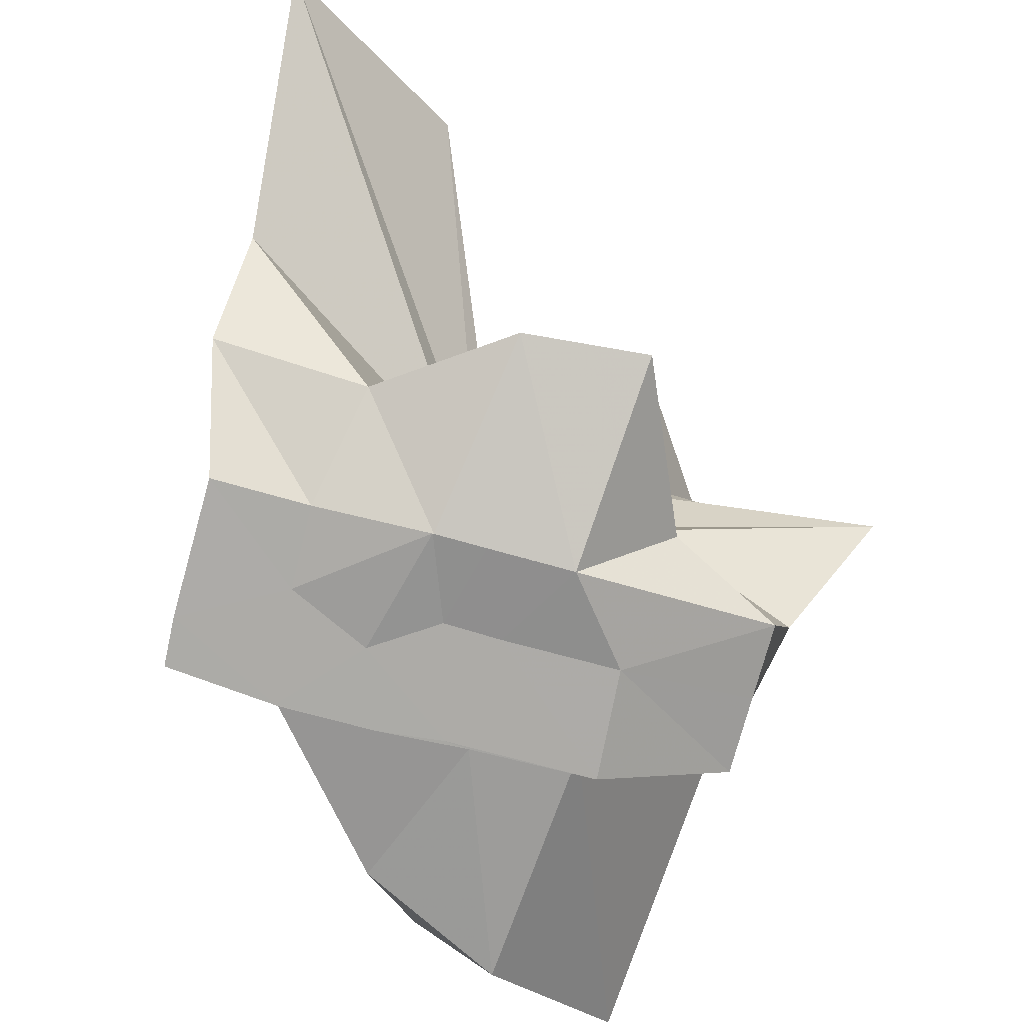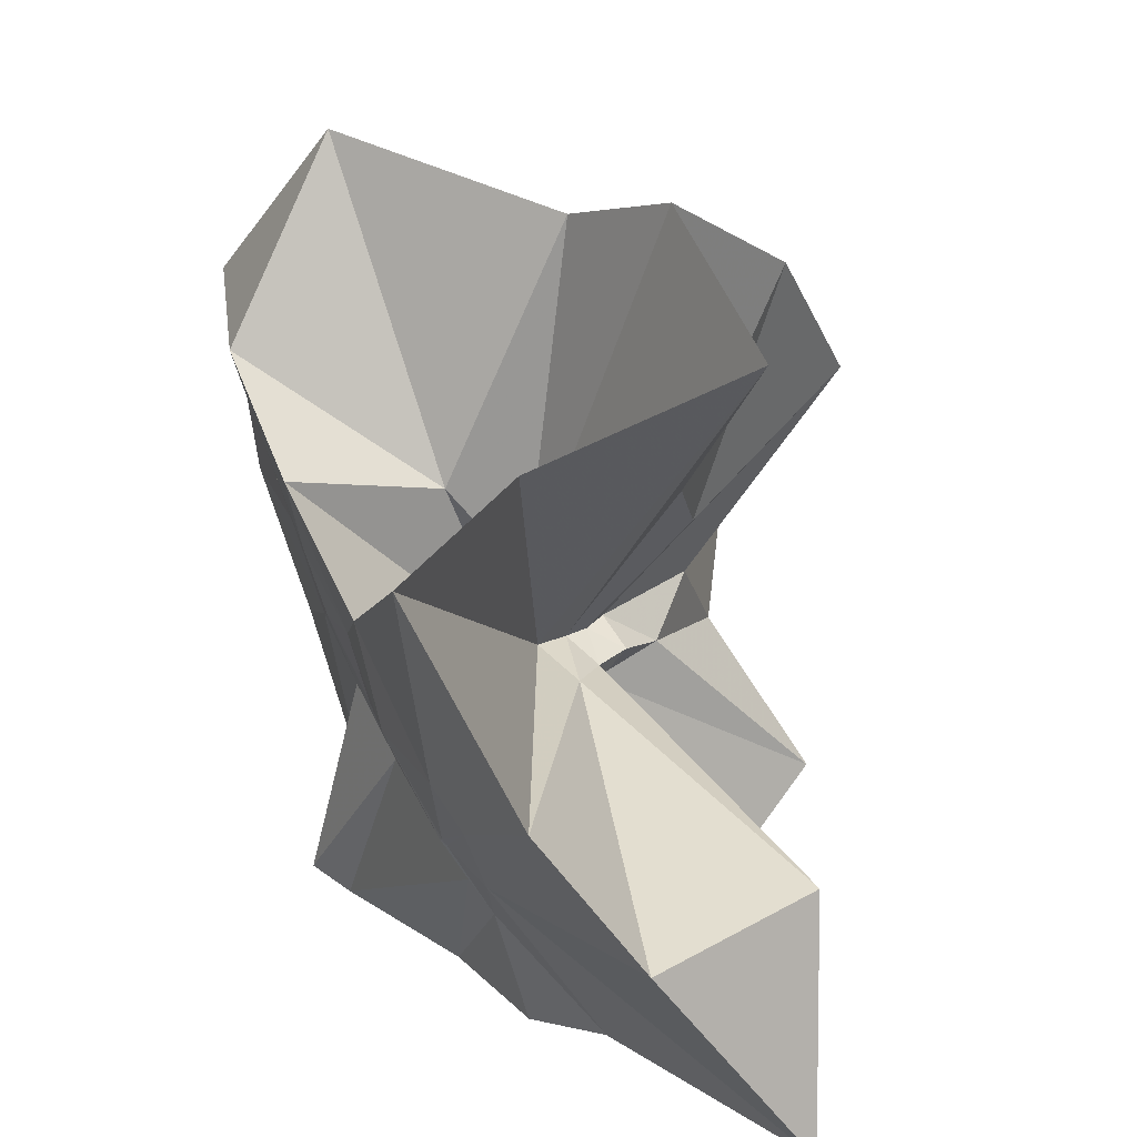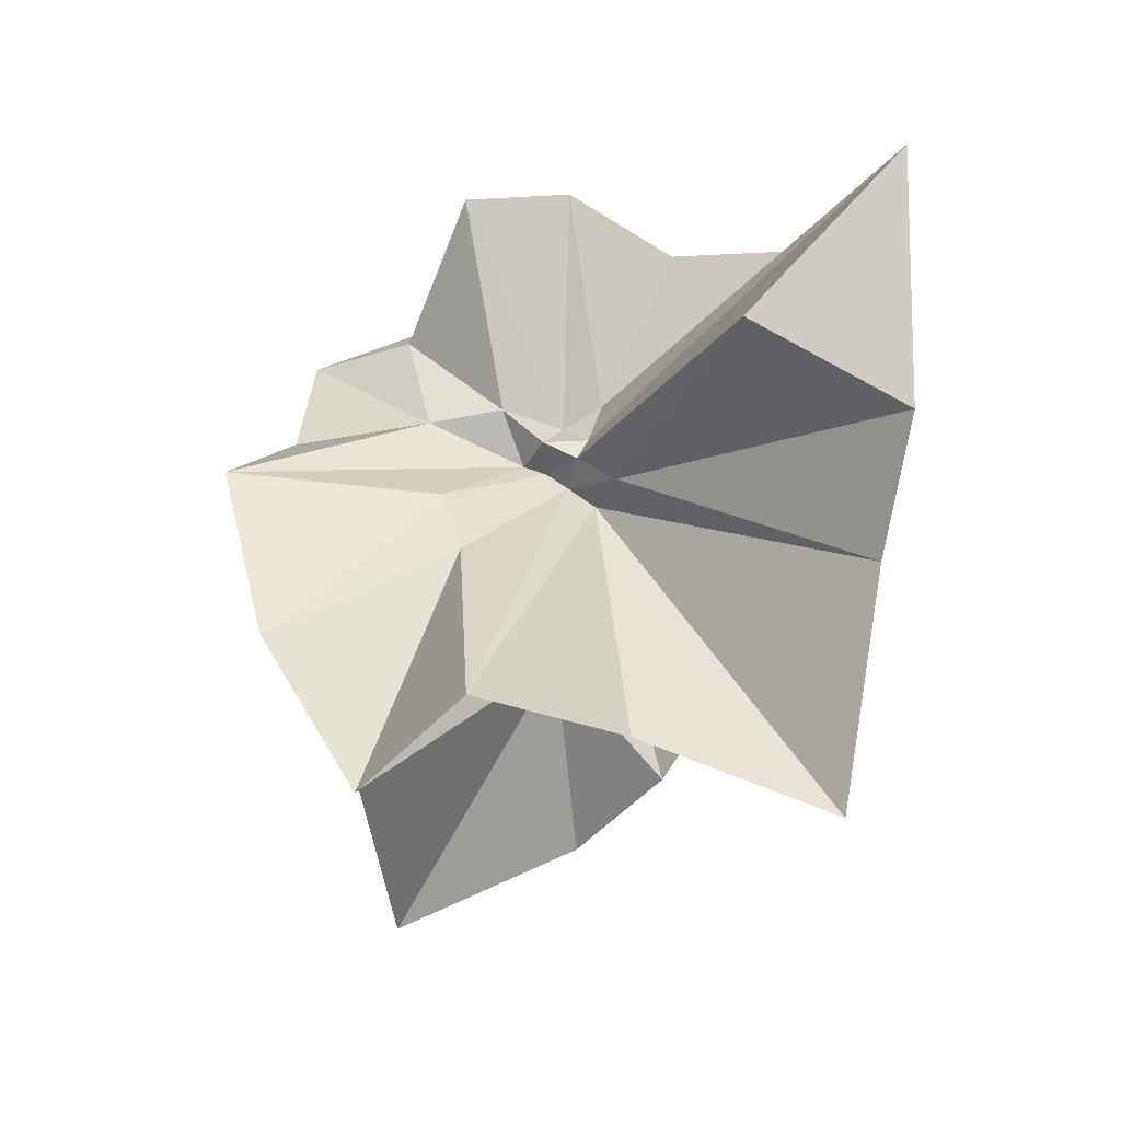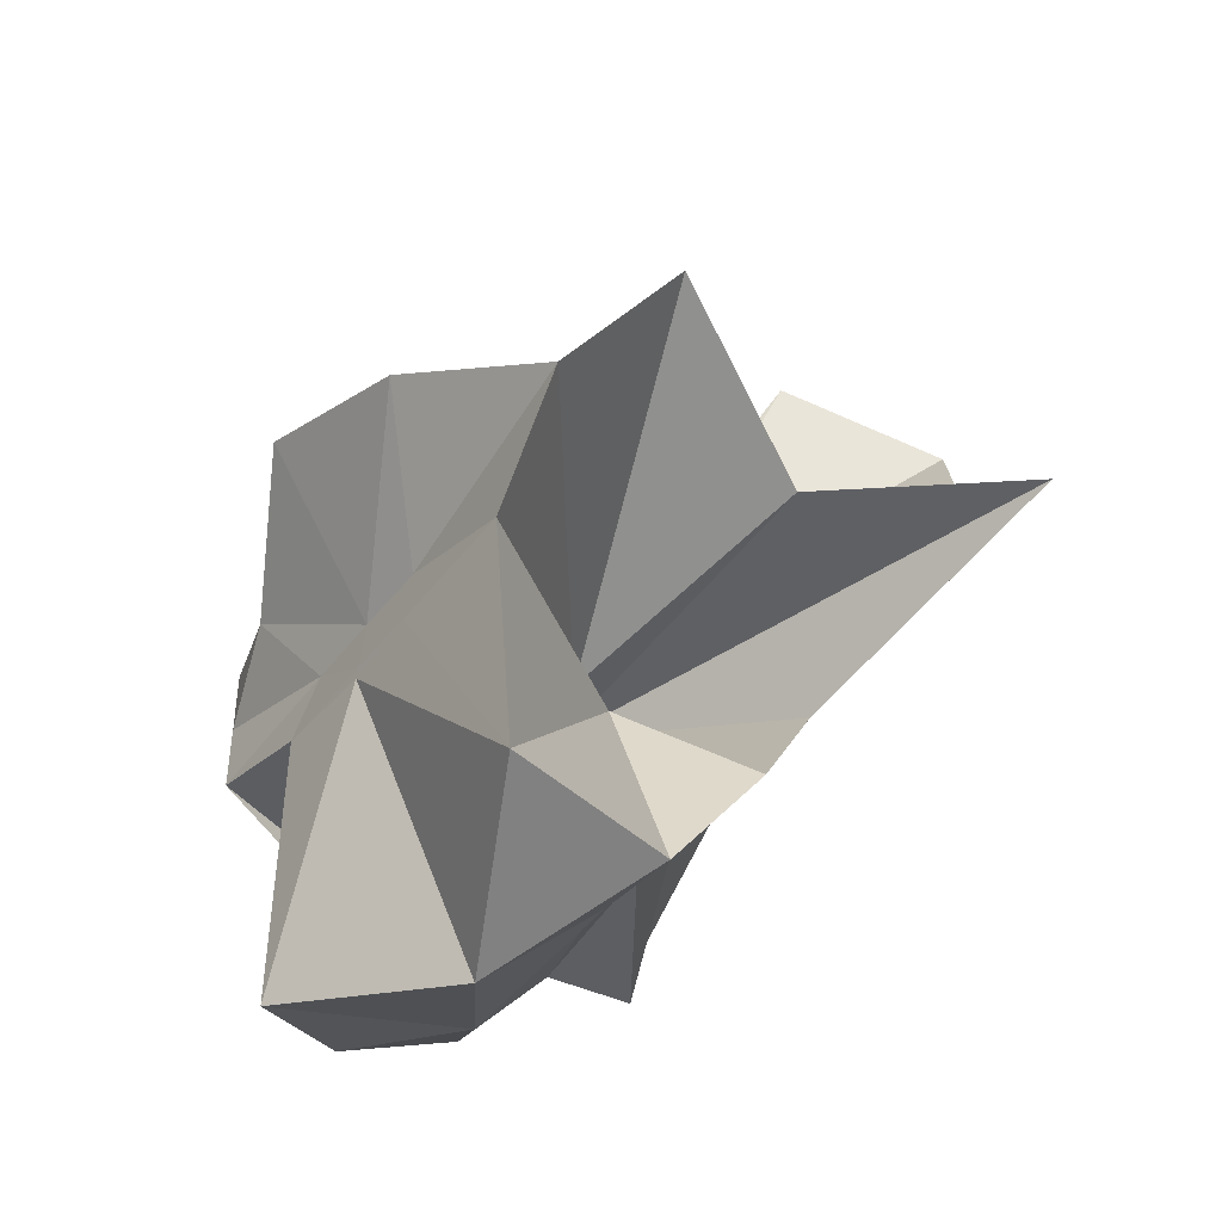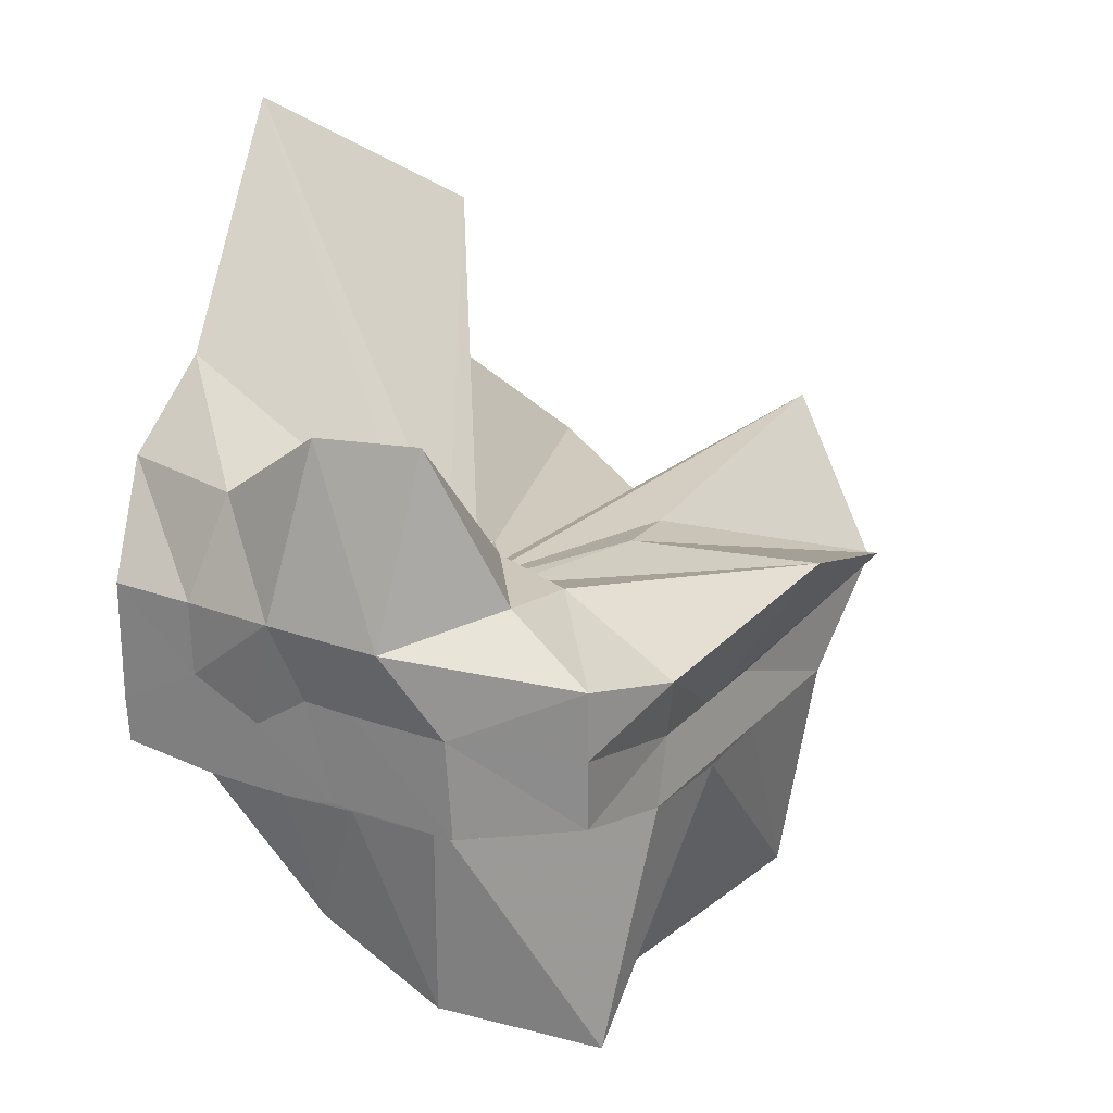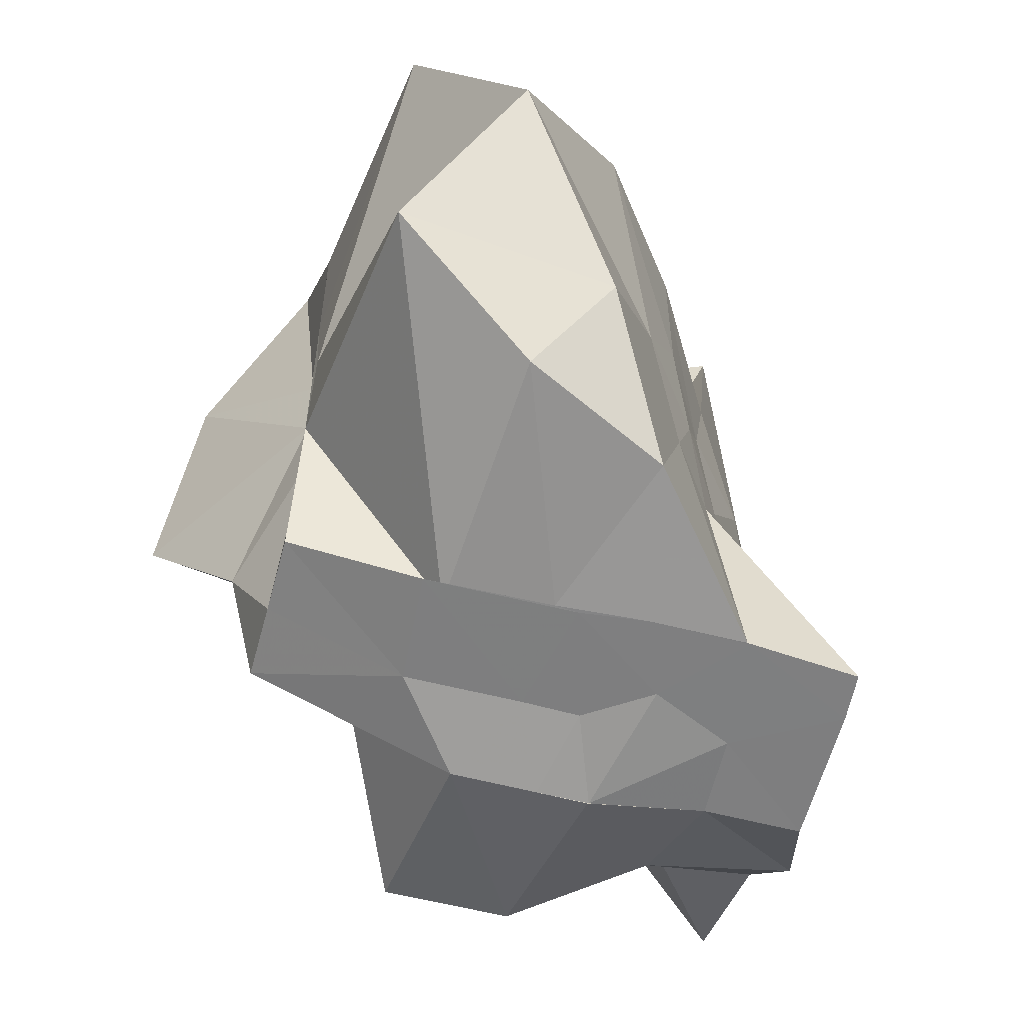
<metadata>
{"format":"obj","ext":"obj","renderer":"f3d","projection":"perspective","resolution":1024,"background":"white","views":[{"elev":-76.4,"azim":164.5,"up":"+Z"},{"elev":68.1,"azim":121.6,"up":"+Z"},{"elev":39.9,"azim":-7.9,"up":"+Y"},{"elev":-43.7,"azim":-34.4,"up":"+Y"},{"elev":23.6,"azim":-148.6,"up":"+Y"},{"elev":-59.6,"azim":-15.0,"up":"+Z"}]}
</metadata>
<code>
v -0.6088 -0.08311 0.257
v -0.59 -0.08235 -0.3568
v -0.3883 -0.03199 -0.05841
v -0.3804 -0.0005634 0.0338
v -0.3283 0.2145 0.1598
v -0.4824 0.2877 0.09093
v -0.6127 -0.004326 -0.08998
v -0.6433 -0.03677 -0.1076
v -0.7621 0.004782 -0.03675
v -0.9597 -0.02327 0.1226
v -0.8661 -0.1373 0.01979
v -0.8745 -0.2 0.02332
v -0.8433 -0.4331 0.1595
v -0.6377 -0.4093 0.09179
v -0.546 -0.2811 -0.01814
v -0.4995 -0.2029 -0.02765
v -0.4349 -0.1227 -0.01917
v -0.3882 -0.02739 -0.06864
v -0.373 0.02423 -0.06474
v -0.3082 0.3944 -0.01793
v -0.5965 -0.003799 -0.1184
v -0.6463 0.004837 -0.1107
v -0.6662 -0.03323 -0.1196
v -0.9809 0.03906 -0.06084
v -0.8664 -0.1375 -0.06061
v -0.8745 -0.2 -0.0552
v -0.873 -0.2077 -0.0603
v -0.751 -0.5093 -0.03384
v -0.5841 -0.3254 -0.08749
v -0.5239 -0.2468 -0.09447
v -0.4764 -0.1707 -0.1046
v -0.3883 -0.03393 -0.06495
v -0.3726 0.03048 -0.1411
v -0.3401 0.1704 -0.187
v -0.5765 0.01199 -0.1546
v -0.6185 -0.01263 -0.1525
v -0.6835 0.01671 -0.1578
v -0.7618 0.001582 -0.1655
v -0.9058 -0.04387 -0.2068
v -0.8661 -0.1379 -0.1451
v -0.8746 -0.1999 -0.1765
v -0.8485 -0.4533 -0.2356
v -0.6487 -0.4183 -0.201
v -0.5456 -0.2714 -0.1731
v -0.4979 -0.2019 -0.1567
v -0.4525 -0.1287 -0.1515
v -0.3804 -0.0009862 -0.1069
v -0.3334 0.0902 -0.2778
v -0.4748 0.09212 -0.3134
v -0.5876 0.1745 -0.3257
v -0.7021 0.184 -0.3151
v -0.7726 0.02745 -0.2784
v -0.8745 -0.01959 -0.3097
v -0.8744 -0.08977 -0.3098
v -0.8745 -0.1607 -0.3098
v -0.7348 -0.1651 -0.3569
v -0.7194 -0.395 -0.3333
v -0.5867 -0.3305 -0.3352
v -0.4711 -0.1929 -0.3569
v -0.3676 -0.1843 -0.3568
v -0.3647 -0.1392 -0.357
v -0.3647 -0.01177 -0.3567
v -0.3957 -0.04314 0.06632
v -0.363 0.07859 0.2172
v -0.577 -0.004112 -0.04854
v -0.6216 -0.04602 -0.09148
v -0.7511 -0.003986 0.04277
v -0.8815 -0.1016 0.2784
v -0.8745 -0.2 0.1755
v -0.6504 -0.1923 0.01726
v -0.5487 -0.2888 0.1161
v -0.4771 -0.1713 0.09669
v -0.4274 -0.07967 0.3969
v -0.5948 -0.06013 -0.07401
v -0.7745 0.05224 0.3197
v -0.6407 -0.1016 -0.05626
v -0.5998 -0.08551 -0.1449
v -0.4543 -0.01177 -0.3571
v -0.561 -0.003921 -0.3729
v -0.6863 -0.004113 -0.3728
v -0.6863 -0.003913 -0.3729
v -0.749 -0.08236 -0.3567
v -0.7564 -0.1836 -0.3569
v -0.6412 -0.1867 -0.3568
v -0.5591 -0.1921 -0.3568
v -0.4684 -0.1921 -0.3569
v -0.4563 -0.08764 -0.357
v -0.5598 -0.003891 -0.3721
v -0.6078 -0.003913 -0.3727
v -0.6424 -0.08343 -0.3569
v -0.6199 -0.185 -0.3569
v -0.5314 -0.1217 -0.357
f 3 18 4
f 4 18 19
f 4 19 5
f 5 19 20
f 5 20 6
f 6 20 21
f 6 21 7
f 7 21 22
f 7 22 8
f 8 22 23
f 8 23 9
f 9 23 24
f 9 24 10
f 10 24 25
f 10 25 11
f 11 25 26
f 11 26 12
f 12 26 27
f 12 27 13
f 13 27 28
f 13 28 14
f 14 28 29
f 14 29 15
f 15 29 30
f 15 30 16
f 16 30 31
f 16 31 17
f 17 31 32
f 17 32 3
f 3 32 18
f 18 33 19
f 19 33 34
f 19 34 20
f 20 34 35
f 20 35 21
f 21 35 36
f 21 36 22
f 22 36 37
f 22 37 23
f 23 37 38
f 23 38 24
f 24 38 39
f 24 39 25
f 25 39 40
f 25 40 26
f 26 40 41
f 26 41 27
f 27 41 42
f 27 42 28
f 28 42 43
f 28 43 29
f 29 43 44
f 29 44 30
f 30 44 45
f 30 45 31
f 31 45 46
f 31 46 32
f 32 46 47
f 32 47 18
f 18 47 33
f 33 48 34
f 34 48 49
f 34 49 35
f 35 49 50
f 35 50 36
f 36 50 51
f 36 51 37
f 37 51 52
f 37 52 38
f 38 52 53
f 38 53 39
f 39 53 54
f 39 54 40
f 40 54 55
f 40 55 41
f 41 55 56
f 41 56 42
f 42 56 57
f 42 57 43
f 43 57 58
f 43 58 44
f 44 58 59
f 44 59 45
f 45 59 60
f 45 60 46
f 46 60 61
f 46 61 47
f 47 61 62
f 47 62 33
f 33 62 48
f 63 64 73
f 64 74 73
f 64 65 74
f 65 66 74
f 66 75 74
f 66 67 75
f 67 68 75
f 68 76 75
f 68 69 76
f 69 70 76
f 70 77 76
f 70 71 77
f 71 72 77
f 72 73 77
f 72 63 73
f 78 88 79
f 79 88 89
f 79 89 80
f 80 89 81
f 81 89 90
f 81 90 82
f 82 90 83
f 83 90 91
f 83 91 84
f 84 91 85
f 85 91 92
f 85 92 86
f 86 92 87
f 87 92 88
f 87 88 78
f 3 4 63
f 63 4 64
f 4 5 64
f 64 5 65
f 5 6 65
f 6 7 65
f 65 7 66
f 7 8 66
f 66 8 67
f 8 9 67
f 9 10 67
f 67 10 68
f 10 11 68
f 68 11 69
f 11 12 69
f 12 13 69
f 69 13 70
f 13 14 70
f 70 14 71
f 14 15 71
f 15 16 71
f 71 16 72
f 16 17 72
f 72 17 63
f 17 3 63
f 48 78 49
f 49 78 79
f 49 79 50
f 50 79 80
f 50 80 51
f 51 80 52
f 52 80 81
f 52 81 53
f 53 81 82
f 53 82 54
f 54 82 55
f 55 82 83
f 55 83 56
f 56 83 84
f 56 84 57
f 57 84 58
f 58 84 85
f 58 85 59
f 59 85 86
f 59 86 60
f 60 86 61
f 61 86 87
f 61 87 62
f 62 87 78
f 62 78 48
f 73 74 1
f 74 75 1
f 75 76 1
f 76 77 1
f 77 73 1
f 89 88 2
f 90 89 2
f 91 90 2
f 92 91 2
f 88 92 2

</code>
